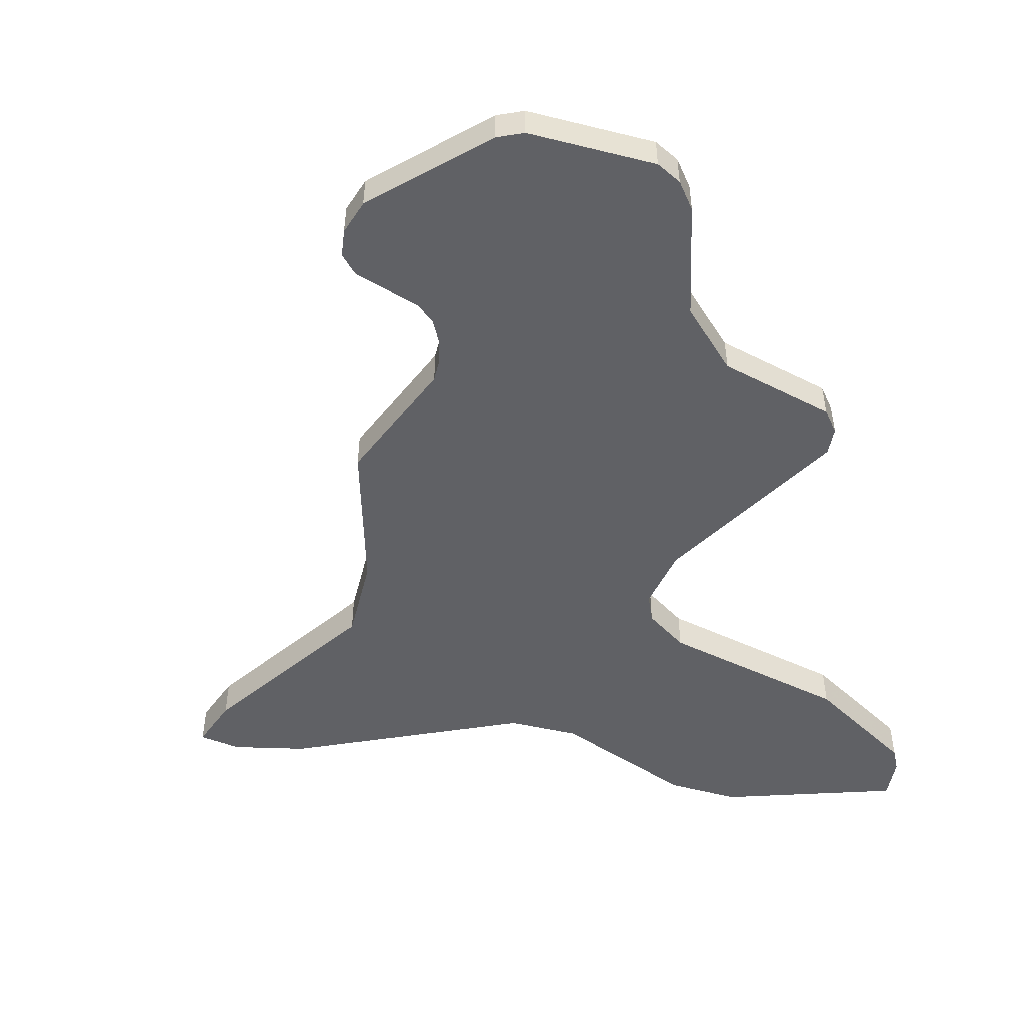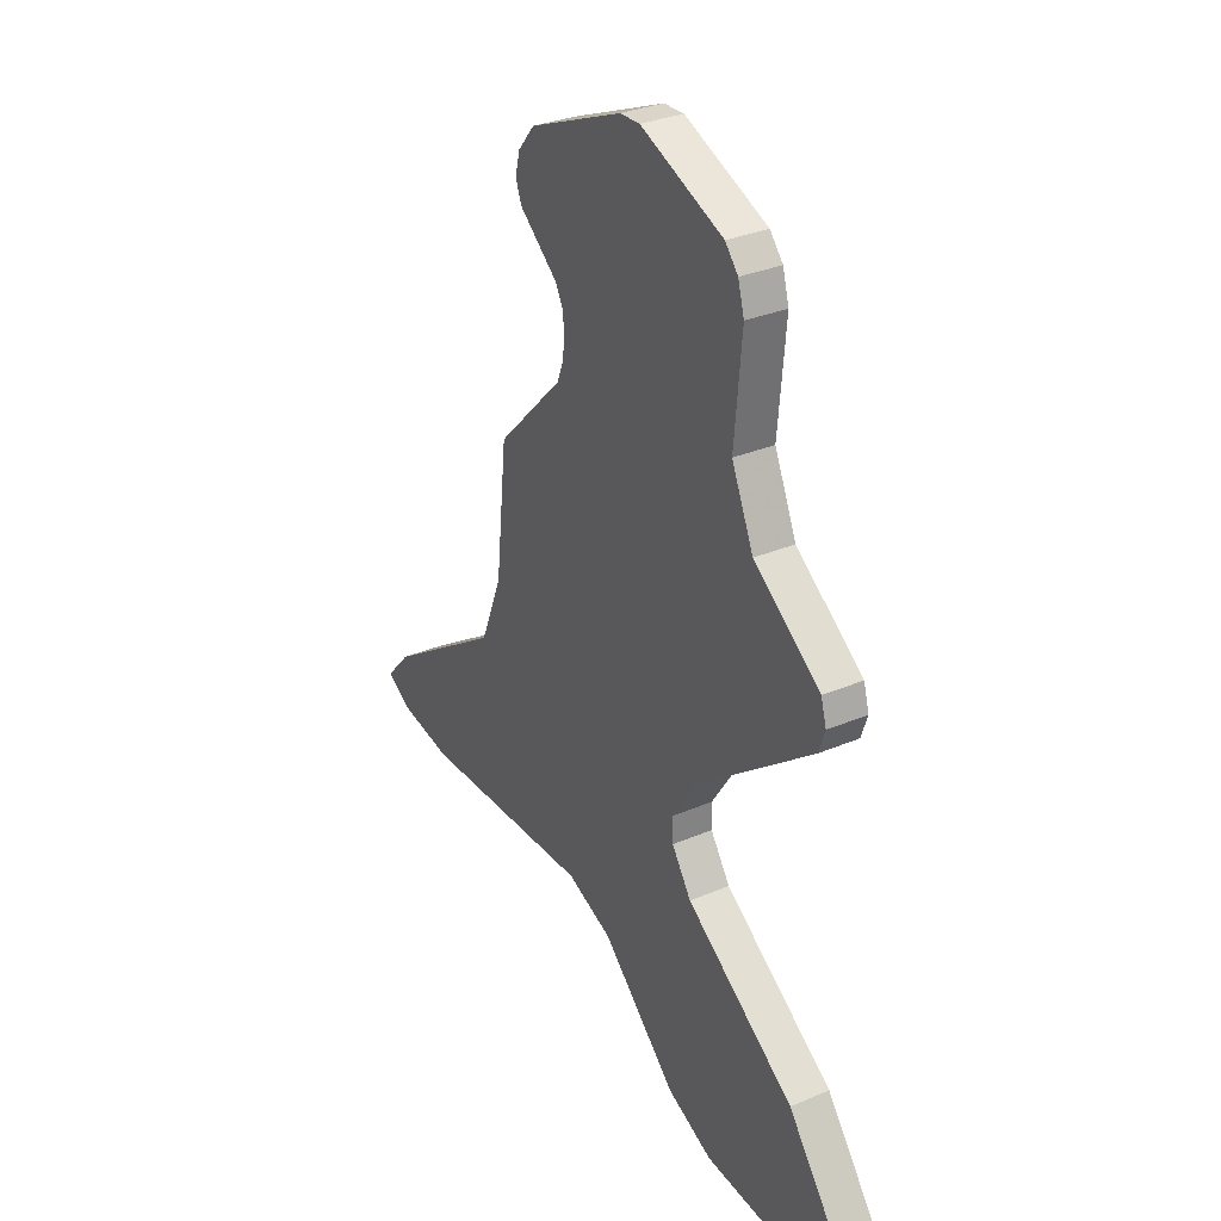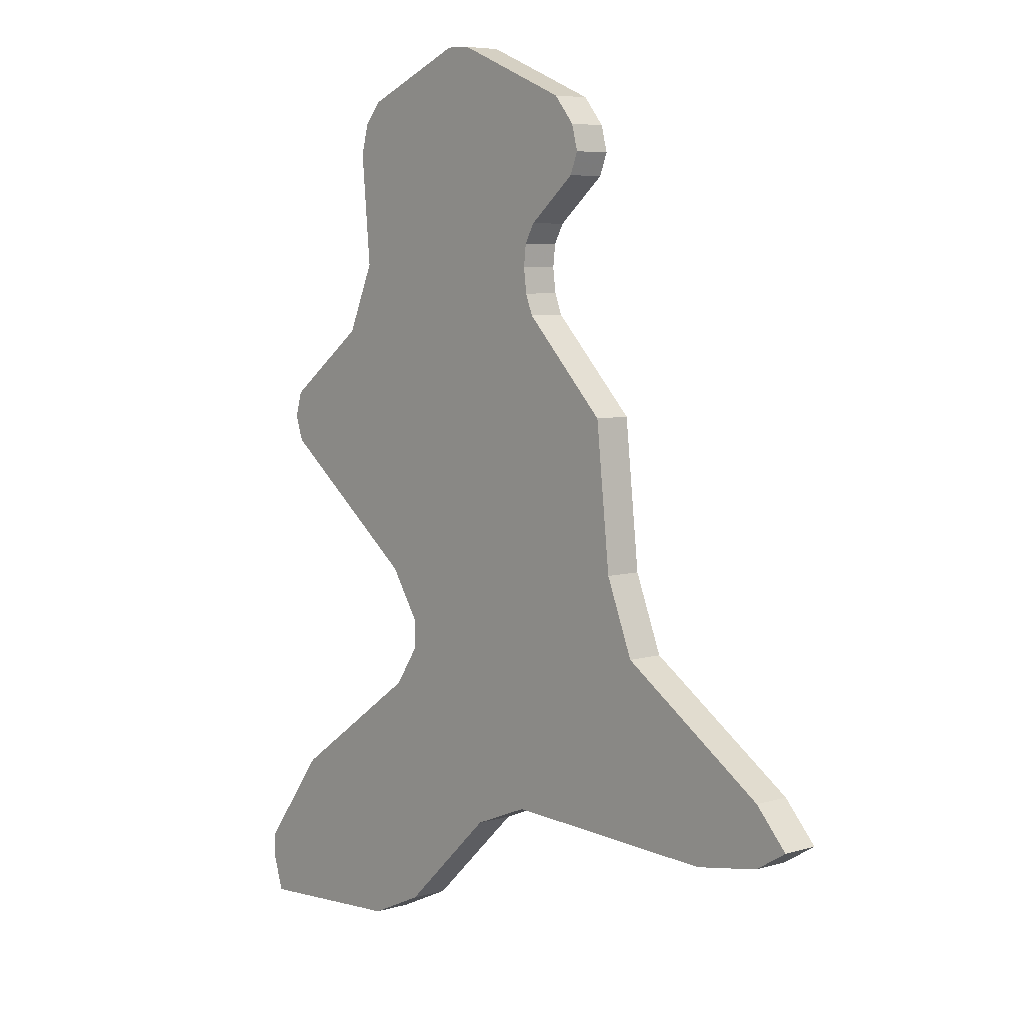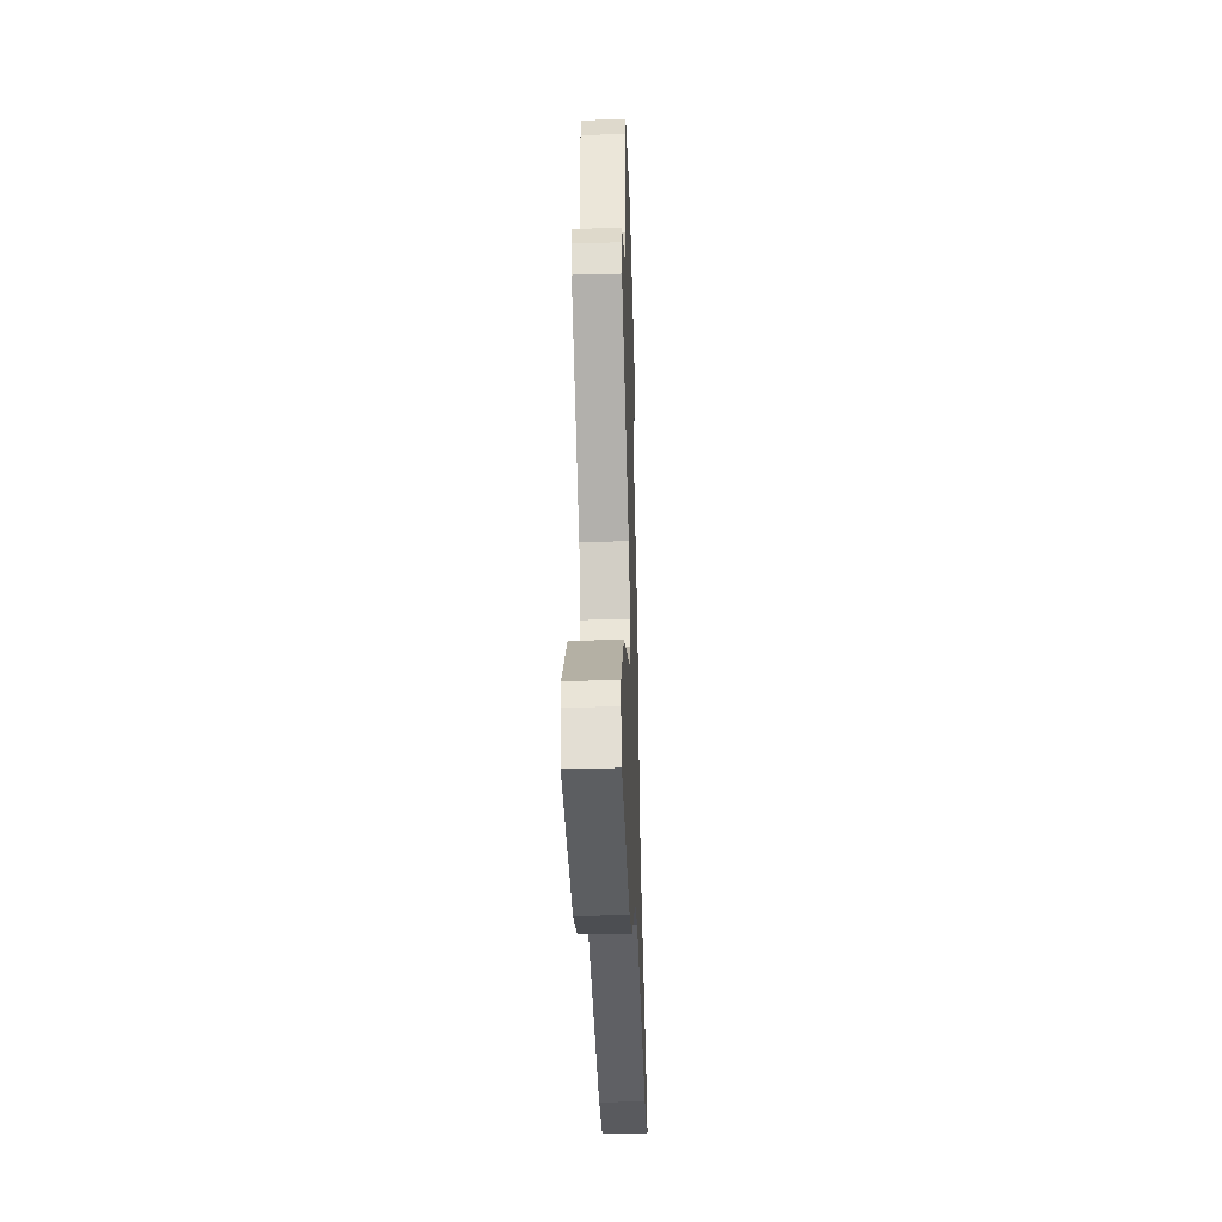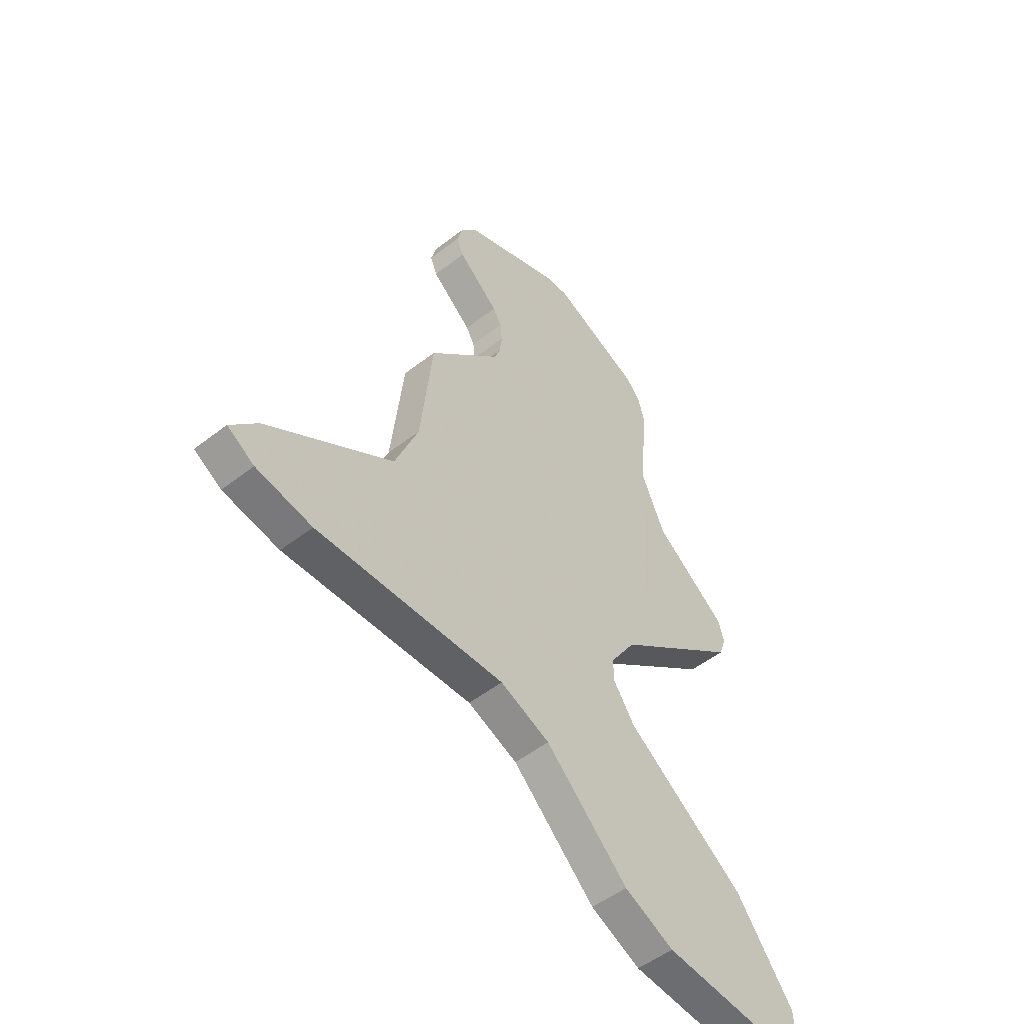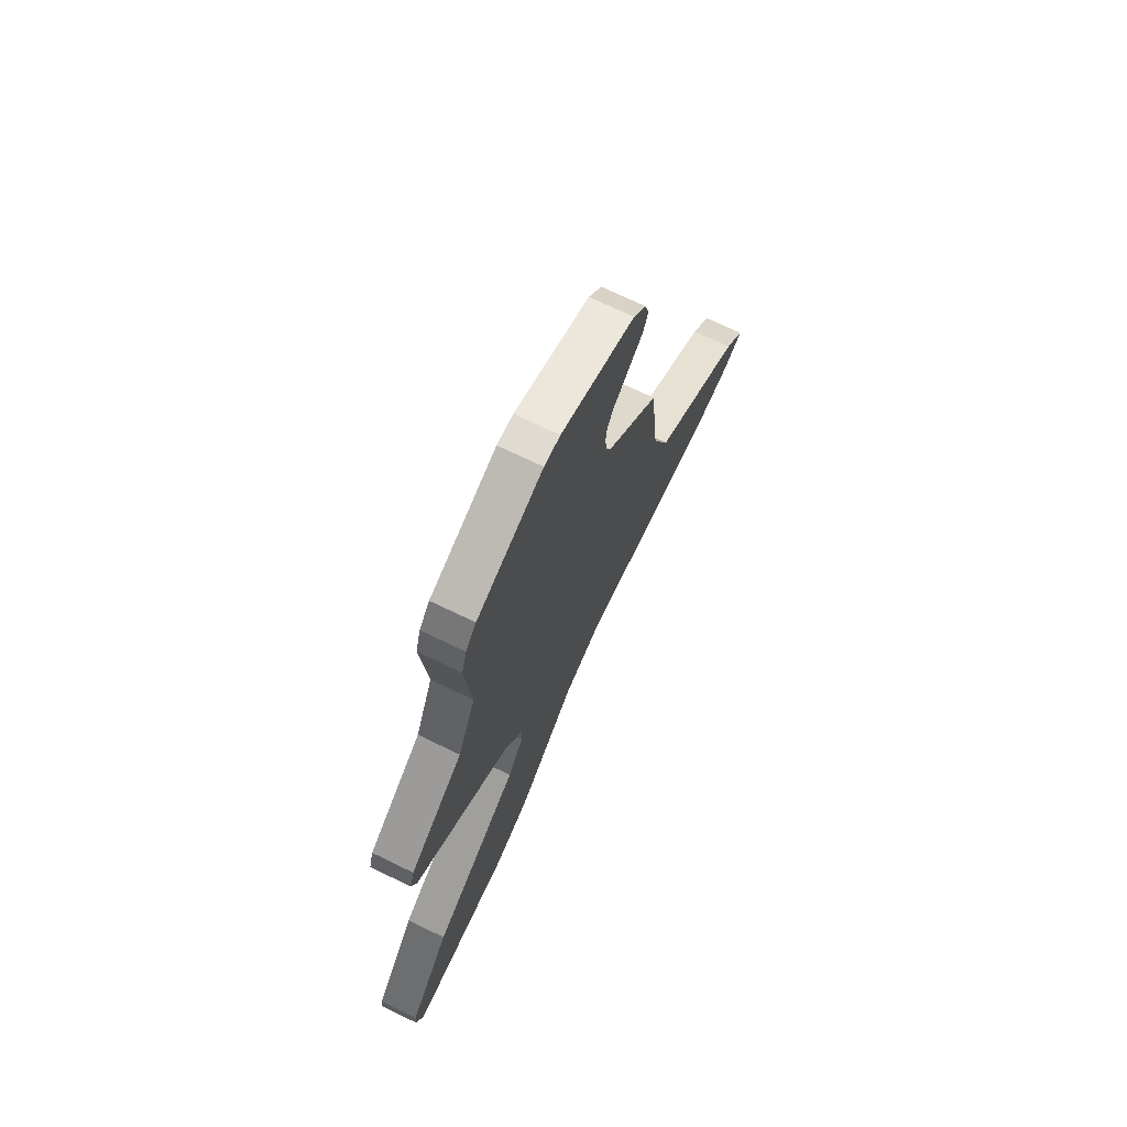
<metadata>
{"format":"obj","ext":"obj","renderer":"f3d","projection":"perspective","resolution":1024,"background":"white","views":[{"elev":-49.3,"azim":7.5,"up":"+Y"},{"elev":31.5,"azim":58.8,"up":"+Z"},{"elev":6.3,"azim":-131.3,"up":"+Z"},{"elev":-41.3,"azim":91.9,"up":"+Z"},{"elev":-51.3,"azim":-49.8,"up":"+Z"},{"elev":72.2,"azim":115.7,"up":"+Z"}]}
</metadata>
<code>
o Debris4_path862.001
v -0.1179 0.04415 0.3307
v -0.1179 -0.03863 0.3307
v -0.3183 0.04415 0.126
v -0.3183 -0.03863 0.126
v 0.3455 0.04415 -0.2496
v 0.3455 -0.03863 -0.2496
v -0.3526 0.04415 -0.1934
v -0.3526 -0.03863 -0.1934
v 0.2738 0.04415 -0.3606
v 0.2738 -0.03863 -0.3606
f 5 7 3
f 2 3 4
f 8 10 6
f 3 8 4
f 10 5 6
f 3 1 5
f 5 9 7
f 2 1 3
f 2 4 6
f 4 8 6
f 3 7 8
f 10 9 5
o Debris4_path862.002
v -0.7683 0.04415 -0.7214
v -0.6127 0.04415 -0.7481
v -0.6127 -0.03863 -0.7481
v -0.7684 0.04415 -0.5929
v -0.8435 0.04415 -0.6759
v -0.8435 -0.03863 -0.6759
v -0.7683 -0.03863 -0.7214
v -0.08761 0.04415 -0.726
v -0.08761 -0.03863 -0.726
v -0.4178 0.04415 -0.358
v -0.4178 -0.03863 -0.358
v -0.7684 -0.03863 -0.5929
f 13 18 19
f 22 15 16
f 21 14 22
f 22 16 17
f 17 12 13
f 14 20 12
f 16 11 17
f 13 12 18
f 22 14 15
f 21 20 14
f 17 13 22
f 13 19 21
f 22 13 21
f 17 11 12
f 18 12 20
f 12 11 14
f 11 15 14
f 16 15 11
o Debris4_path862.003
v 0.3344 0.04415 -0.5097
v 0.3344 -0.03863 -0.5097
v 0.05079 0.04415 -0.7813
v 0.05079 -0.03863 -0.7813
v 0.6658 0.04415 -0.7428
v 0.8231 0.04415 -0.9518
v 0.6658 -0.03863 -0.7428
v 0.8 0.04415 -1.087
v 0.8271 0.04415 -1.002
v 0.8271 -0.03863 -1.002
v 0.8231 -0.03863 -0.9518
v 0.2792 0.04415 -0.9976
v 0.4167 0.04415 -1.06
v 0.4167 -0.03863 -1.06
v 0.2792 -0.03863 -0.9976
v 0.8 -0.03863 -1.087
f 29 24 37
f 37 35 36
f 33 27 29
f 36 30 38
f 29 23 24
f 38 31 32
f 32 28 33
f 28 31 30
f 26 34 37
f 26 37 24
f 37 36 29
f 36 38 33
f 38 32 33
f 33 29 36
f 37 34 35
f 33 28 27
f 36 35 30
f 29 27 23
f 38 30 31
f 32 31 28
f 30 35 28
f 35 34 27
f 28 35 27
f 34 25 23
f 23 27 34
f 26 25 34
o Debris4_path862.004
v 0.2752 0.04415 -0.4222
v 0.2752 -0.03863 -0.4222
v 0.3344 0.04415 -0.5097
v 0.3344 -0.03863 -0.5097
v 0.05079 0.04415 -0.7813
v 0.05079 -0.03863 -0.7813
v -0.08761 0.04415 -0.726
v -0.08761 -0.03863 -0.726
v -0.3526 0.04415 -0.1934
v -0.3526 -0.03863 -0.1934
v -0.4178 0.04415 -0.358
v 0.2738 0.04415 -0.3606
v -0.4178 -0.03863 -0.358
v 0.2738 -0.03863 -0.3606
f 40 50 52
f 50 39 45
f 42 39 40
f 47 51 48
f 40 52 46
f 46 43 44
f 40 39 50
f 41 43 39
f 43 45 39
f 45 49 47
f 47 50 45
f 42 41 39
f 47 49 51
f 51 46 48
f 46 44 40
f 48 46 52
f 44 42 40
f 46 45 43
o Debris4_path862.005
v 0.4323 0.04415 0.4342
v 0.4323 -0.03863 0.4342
v 0.1486 0.04415 0.8987
v 0.08864 0.04415 0.8963
v 0.08864 -0.03863 0.8963
v -0.191 0.04415 0.7802
v -0.191 -0.03863 0.7802
v -0.2364 0.04415 0.6178
v -0.1222 0.04415 0.5218
v -0.1222 -0.03863 0.5218
v 0.3971 0.04415 0.7945
v -0.09888 0.04415 0.48
v -0.09888 -0.03863 0.48
v 0.4548 0.04415 0.6828
v 0.4548 -0.03863 0.6828
v -0.255 0.04415 0.6655
v -0.2364 -0.03863 0.6178
v -0.2404 0.04415 0.7211
v -0.255 -0.03863 0.6655
v 0.436 0.04415 0.7487
v 0.436 -0.03863 0.7487
v 0.1486 -0.03863 0.8987
v -0.2404 -0.03863 0.7211
v 0.3971 -0.03863 0.7945
f 55 66 64
f 65 67 74
f 54 66 67
f 75 68 71
f 67 72 73
f 76 55 74
f 62 64 65
f 57 58 59
f 71 60 69
f 74 56 57
f 59 70 75
f 69 61 62
f 73 63 76
f 53 64 66
f 64 61 56
f 55 64 56
f 61 60 58
f 60 68 70
f 58 60 70
f 58 56 61
f 55 63 66
f 63 72 66
f 62 65 57
f 65 54 67
f 67 73 76
f 65 74 57
f 76 74 67
f 57 59 62
f 59 75 69
f 75 71 69
f 69 62 59
f 54 53 66
f 75 70 68
f 67 66 72
f 76 63 55
f 62 61 64
f 57 56 58
f 71 68 60
f 74 55 56
f 59 58 70
f 69 60 61
f 73 72 63
o Debris4_path862.006
v 0.4984 0.04415 0.2836
v 0.6995 0.04415 0.1341
v 0.3455 0.04415 -0.2496
v 0.3455 -0.03863 -0.2496
v 0.716 0.04415 0.07804
v 0.6995 -0.03863 0.1341
v 0.6973 0.04415 0.02209
v 0.6973 -0.03863 0.02209
v 0.716 -0.03863 0.07804
v 0.4984 -0.03863 0.2836
f 84 81 85
f 80 83 84
f 82 77 86
f 86 84 82
f 83 79 77
f 85 78 82
f 84 83 81
f 80 79 83
f 82 78 77
f 80 84 86
f 84 85 82
f 77 78 83
f 78 81 83
f 85 81 78
o Debris4_path862.007
v 0.4323 0.04415 0.4342
v 0.4323 -0.03863 0.4342
v -0.1003 0.04415 0.376
v -0.1179 0.04415 0.3307
v -0.1179 -0.03863 0.3307
v 0.4984 0.04415 0.2836
v 0.3455 0.04415 -0.2496
v 0.3455 -0.03863 -0.2496
v -0.09888 0.04415 0.48
v -0.09342 0.04415 0.4303
v -0.09342 -0.03863 0.4303
v -0.1003 -0.03863 0.376
v -0.09888 -0.03863 0.48
v 0.4984 -0.03863 0.2836
f 97 95 96
f 100 87 88
f 89 96 87
f 88 98 91
f 91 98 90
f 98 97 89
f 90 98 89
f 97 99 95
f 96 89 97
f 100 92 87
f 93 90 92
f 90 89 87
f 92 90 87
f 96 95 87
f 100 88 91
f 88 99 97
f 88 97 98
f 91 94 100

</code>
